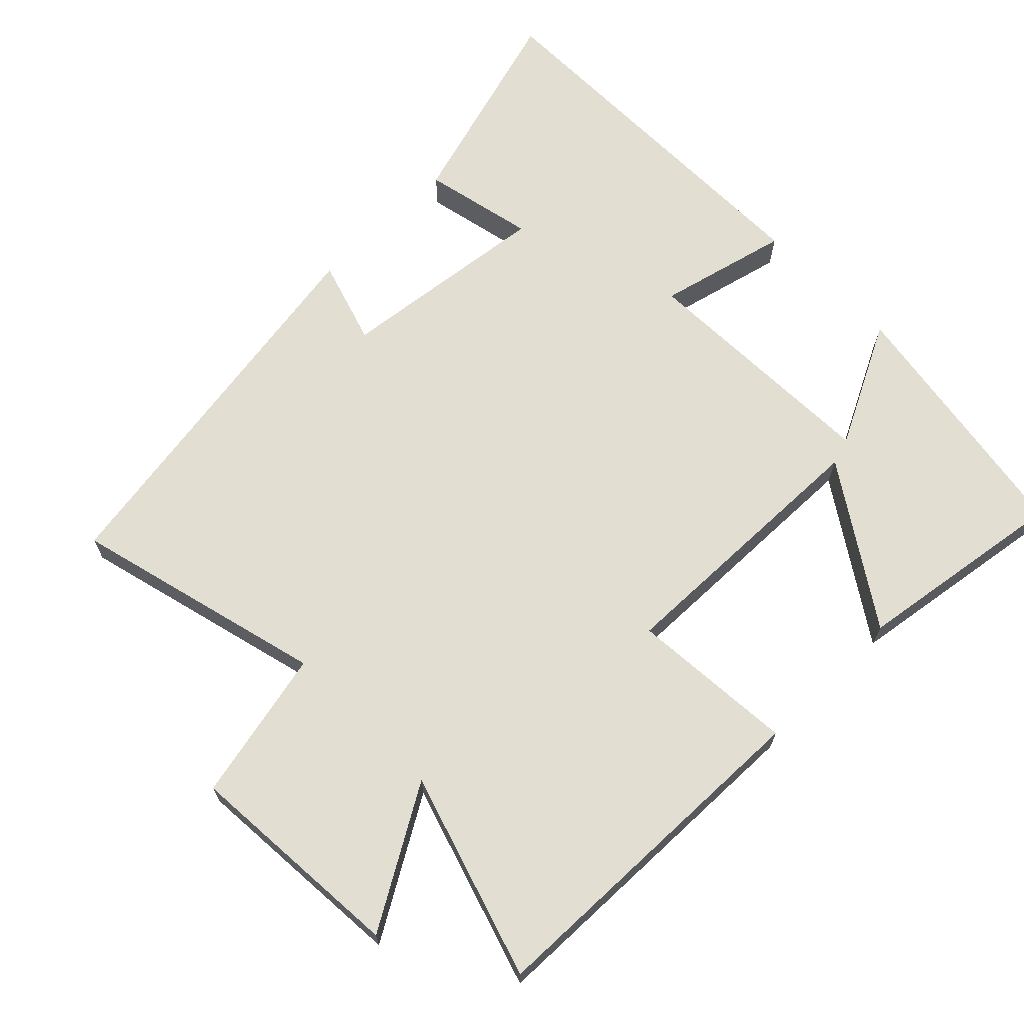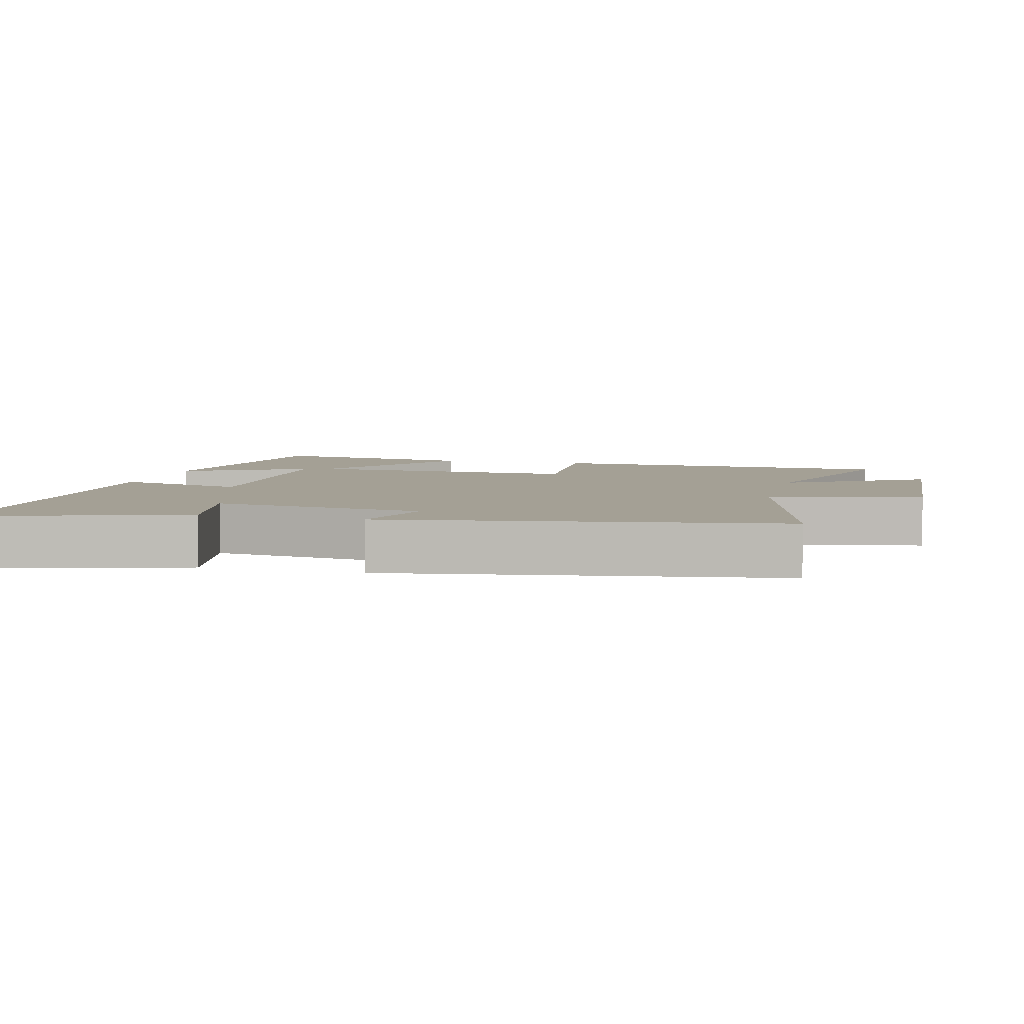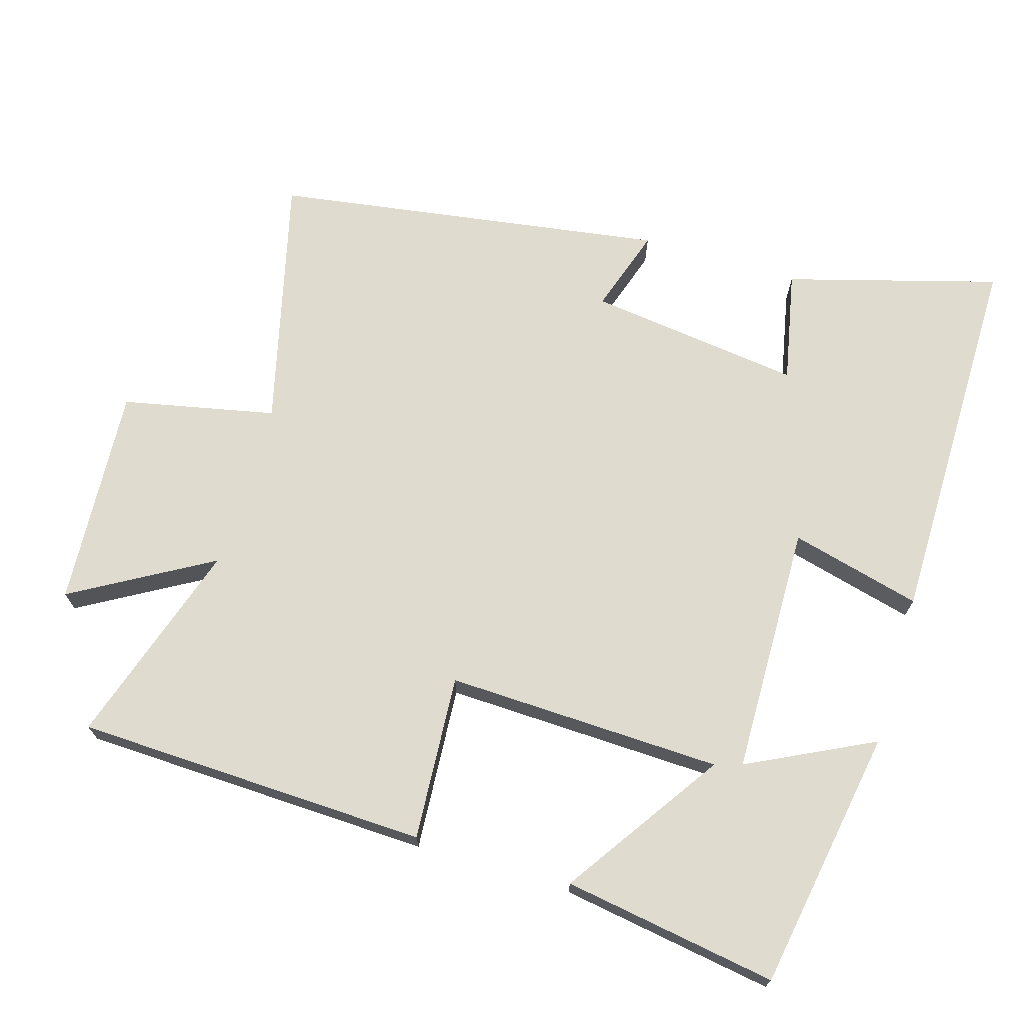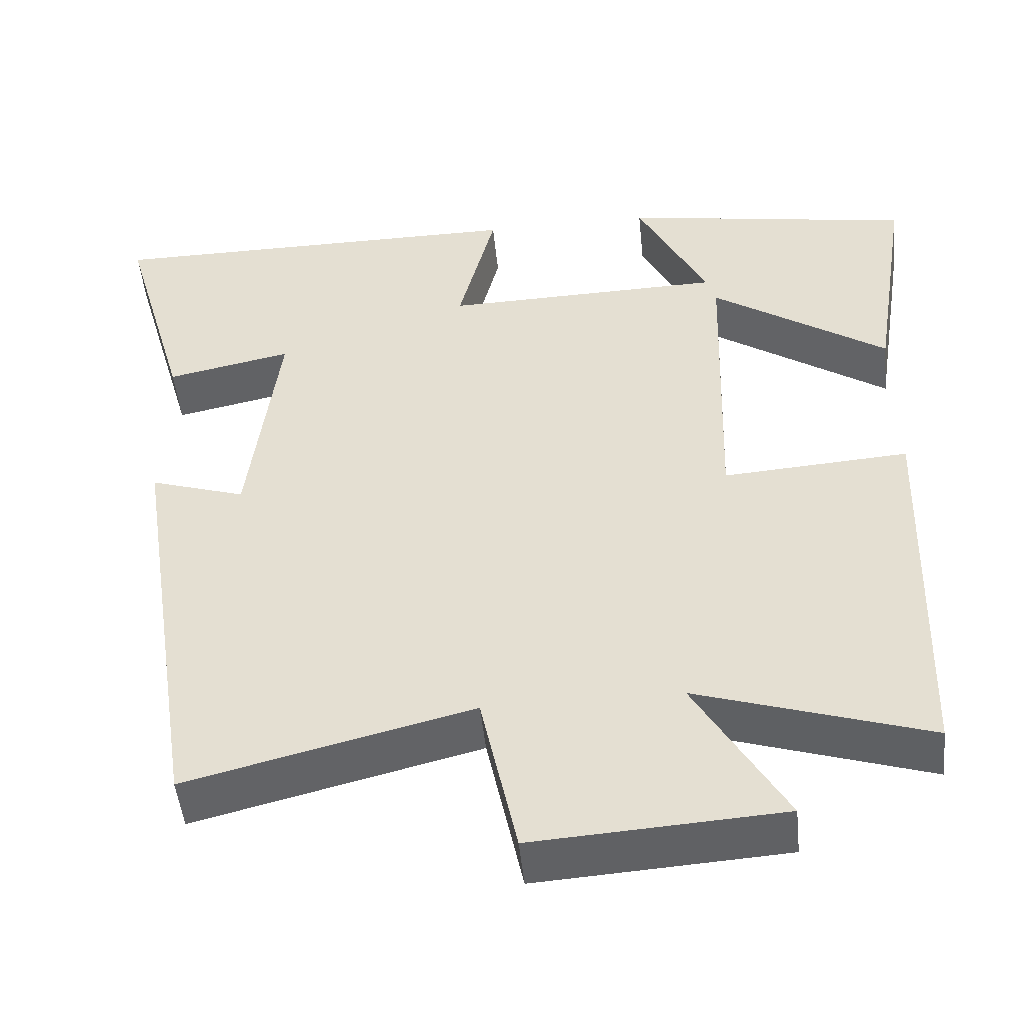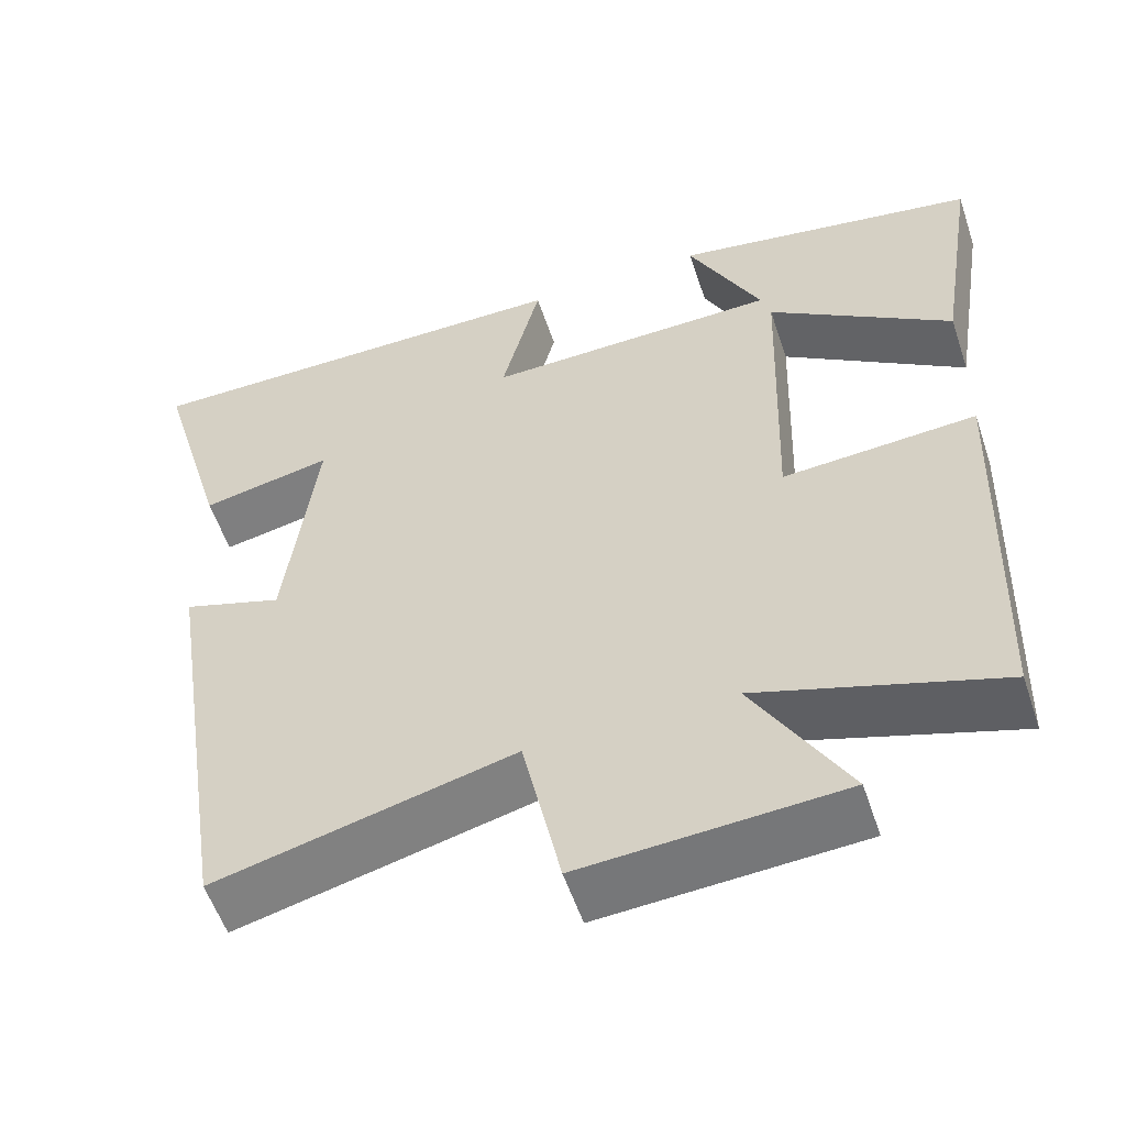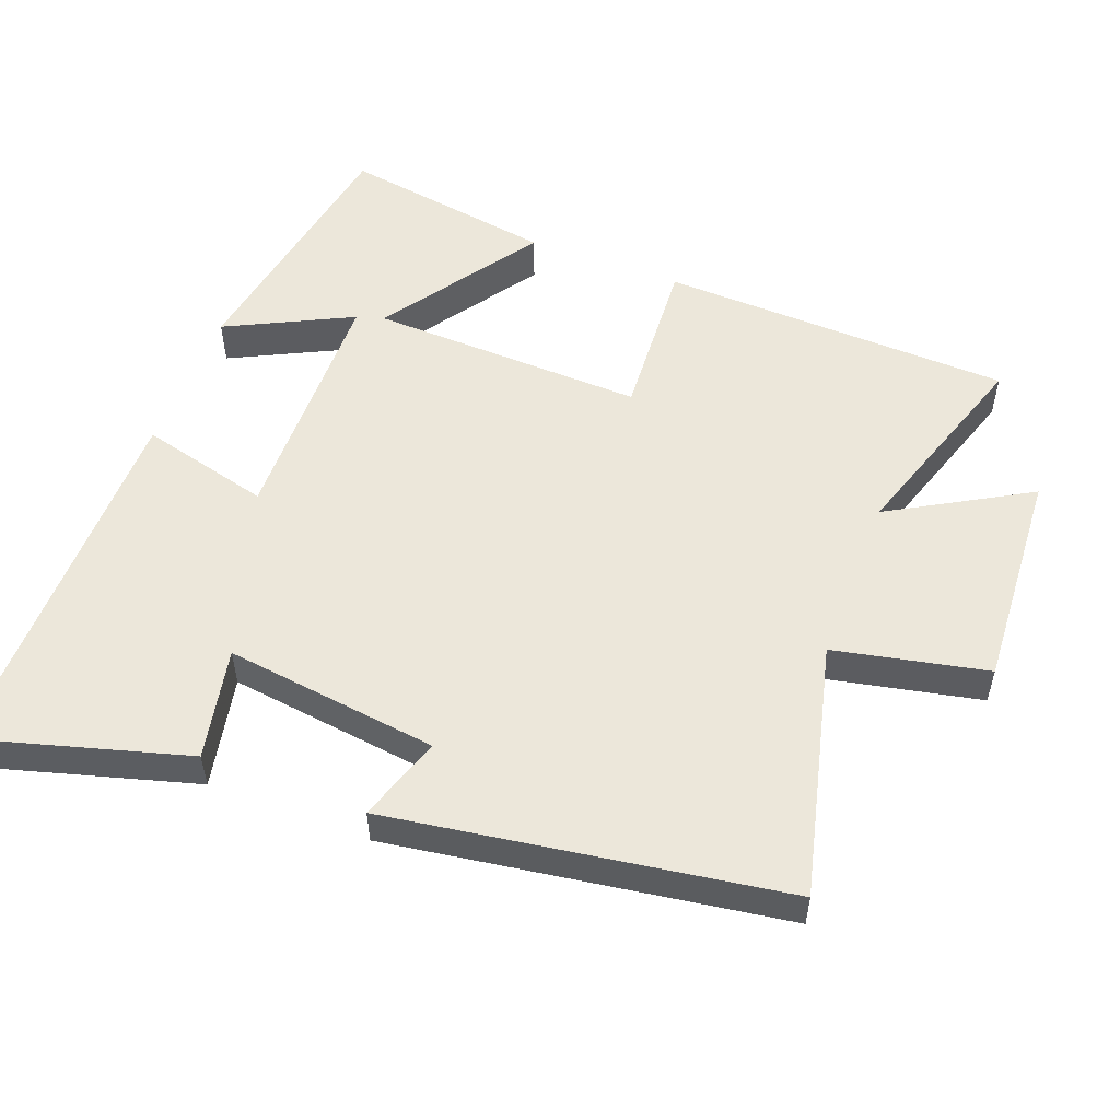
<metadata>
{"format":"obj","ext":"obj","renderer":"f3d","projection":"perspective","resolution":1024,"background":"white","views":[{"elev":67.6,"azim":-134.9,"up":"+Y"},{"elev":5.7,"azim":104.1,"up":"+Y"},{"elev":70.3,"azim":-73.2,"up":"+Y"},{"elev":-49.0,"azim":-174.2,"up":"+Z"},{"elev":-55.7,"azim":-161.6,"up":"+Z"},{"elev":53.6,"azim":111.0,"up":"+Y"}]}
</metadata>
<code>
v 0.586 0.07 0.5
v 0.5 0.07 0.2
v 0.341 0.07 0.233
v 0.379 0.07 -0.071
v 0.5 0.07 -0.032
v 0.414 0.07 -0.59
v 0.054 0.07 -0.5
v 0.008 0.07 -0.717
v -0.306 0.07 -0.697
v -0.192 0.07 -0.5
v -0.484 0.07 -0.594
v -0.5 0.07 -0.093
v -0.265 0.07 -0.109
v -0.277 0.07 0.283
v -0.5 0.07 0.133
v -0.548 0.07 0.437
v -0.176 0.07 0.5
v -0.265 0.07 0.322
v 0.091 0.07 0.314
v 0.044 0.07 0.5
v 0.586 0 0.5
v 0.5 0 0.2
v 0.341 0 0.233
v 0.379 0 -0.071
v 0.5 0 -0.032
v 0.414 0 -0.59
v 0.054 0 -0.5
v 0.008 0 -0.717
v -0.306 0 -0.697
v -0.192 0 -0.5
v -0.484 0 -0.594
v -0.5 0 -0.093
v -0.265 0 -0.109
v -0.277 0 0.283
v -0.5 0 0.133
v -0.548 0 0.437
v -0.176 0 0.5
v -0.265 0 0.322
v 0.091 0 0.314
v 0.044 0 0.5
f 19 20 1 2
f 15 16 17 18
f 14 15 18
f 13 14 18 19
f 10 11 12 13
f 10 13 19
f 7 8 9 10
f 7 10 19
f 4 5 6 7
f 3 4 7 19
f 2 3 19
f 22 21 40 39
f 38 37 36 35
f 38 35 34
f 39 38 34 33
f 33 32 31 30
f 39 33 30
f 30 29 28 27
f 39 30 27
f 27 26 25 24
f 39 27 24 23
f 39 23 22
f 1 21 22 2
f 2 22 23 3
f 3 23 24 4
f 4 24 25 5
f 5 25 26 6
f 6 26 27 7
f 7 27 28 8
f 8 28 29 9
f 9 29 30 10
f 10 30 31 11
f 11 31 32 12
f 12 32 33 13
f 13 33 34 14
f 14 34 35 15
f 15 35 36 16
f 16 36 37 17
f 17 37 38 18
f 18 38 39 19
f 19 39 40 20
f 20 40 21 1

</code>
